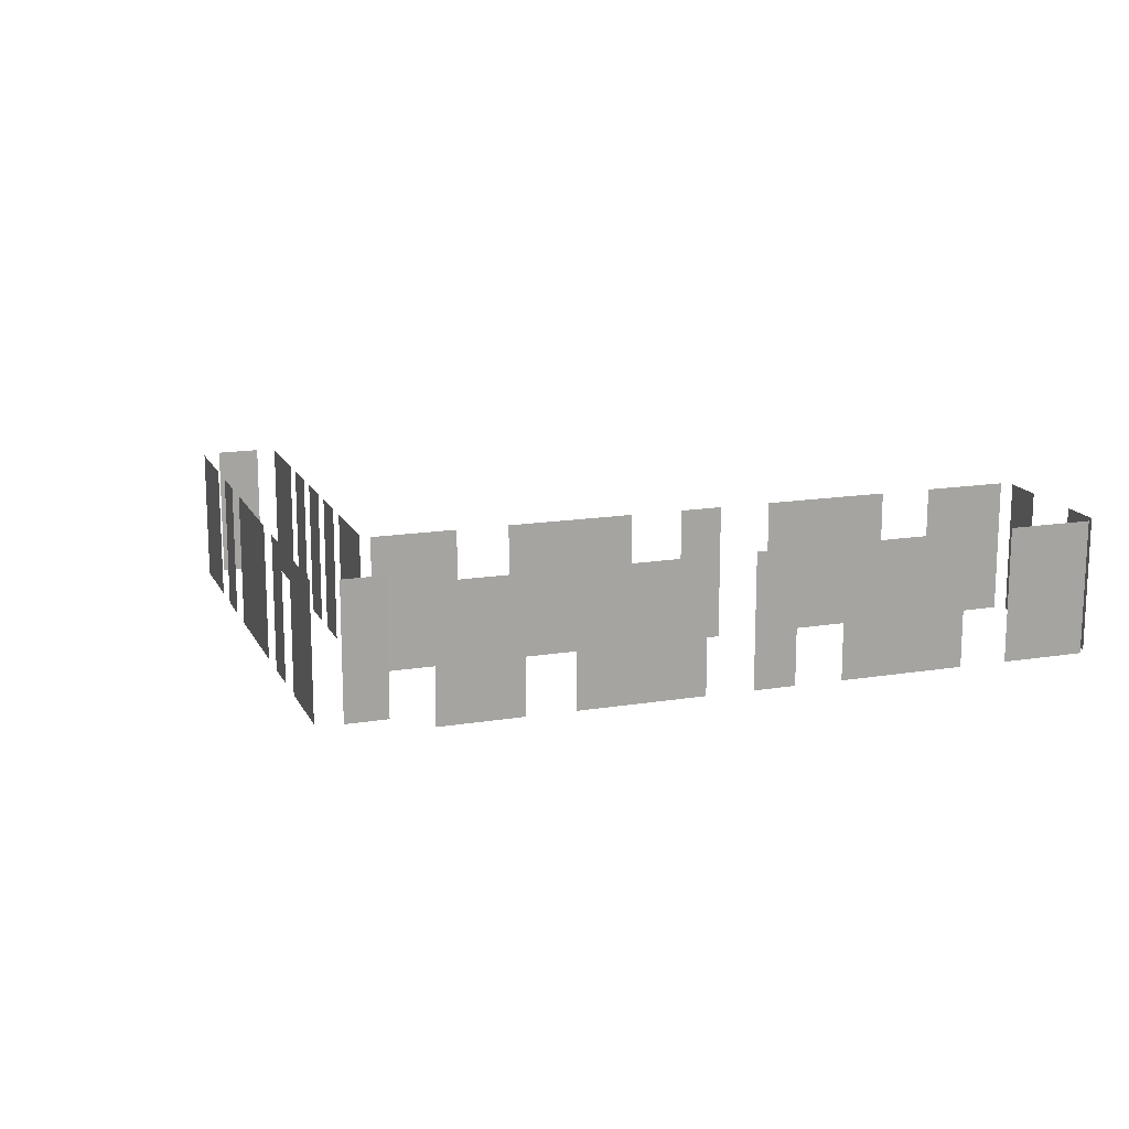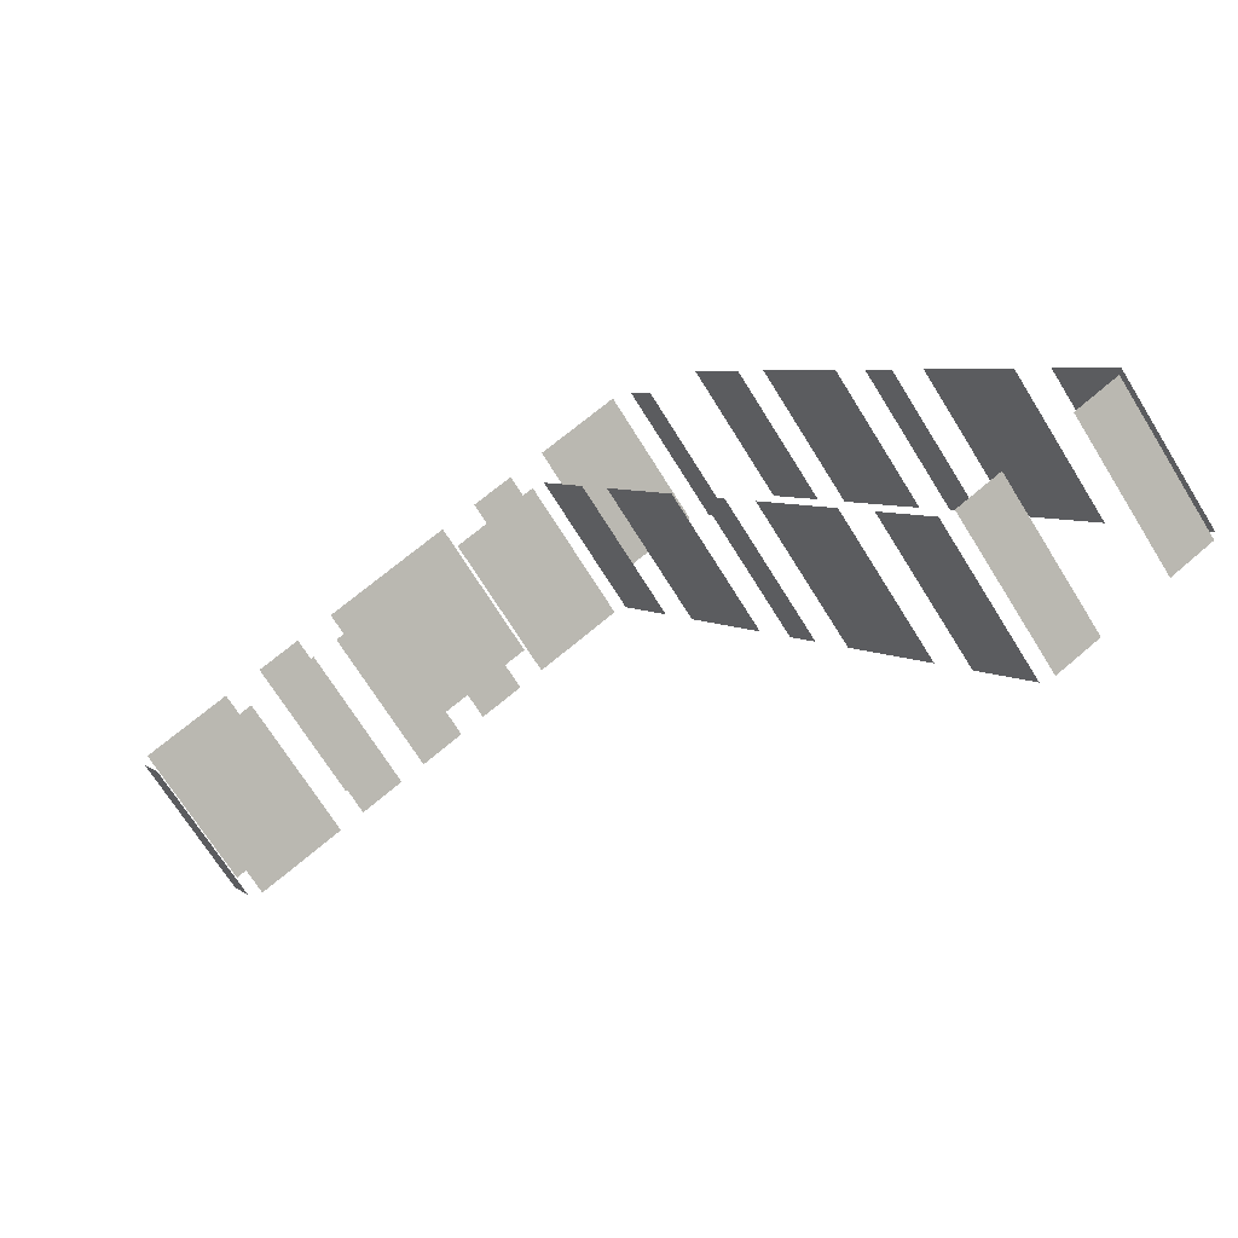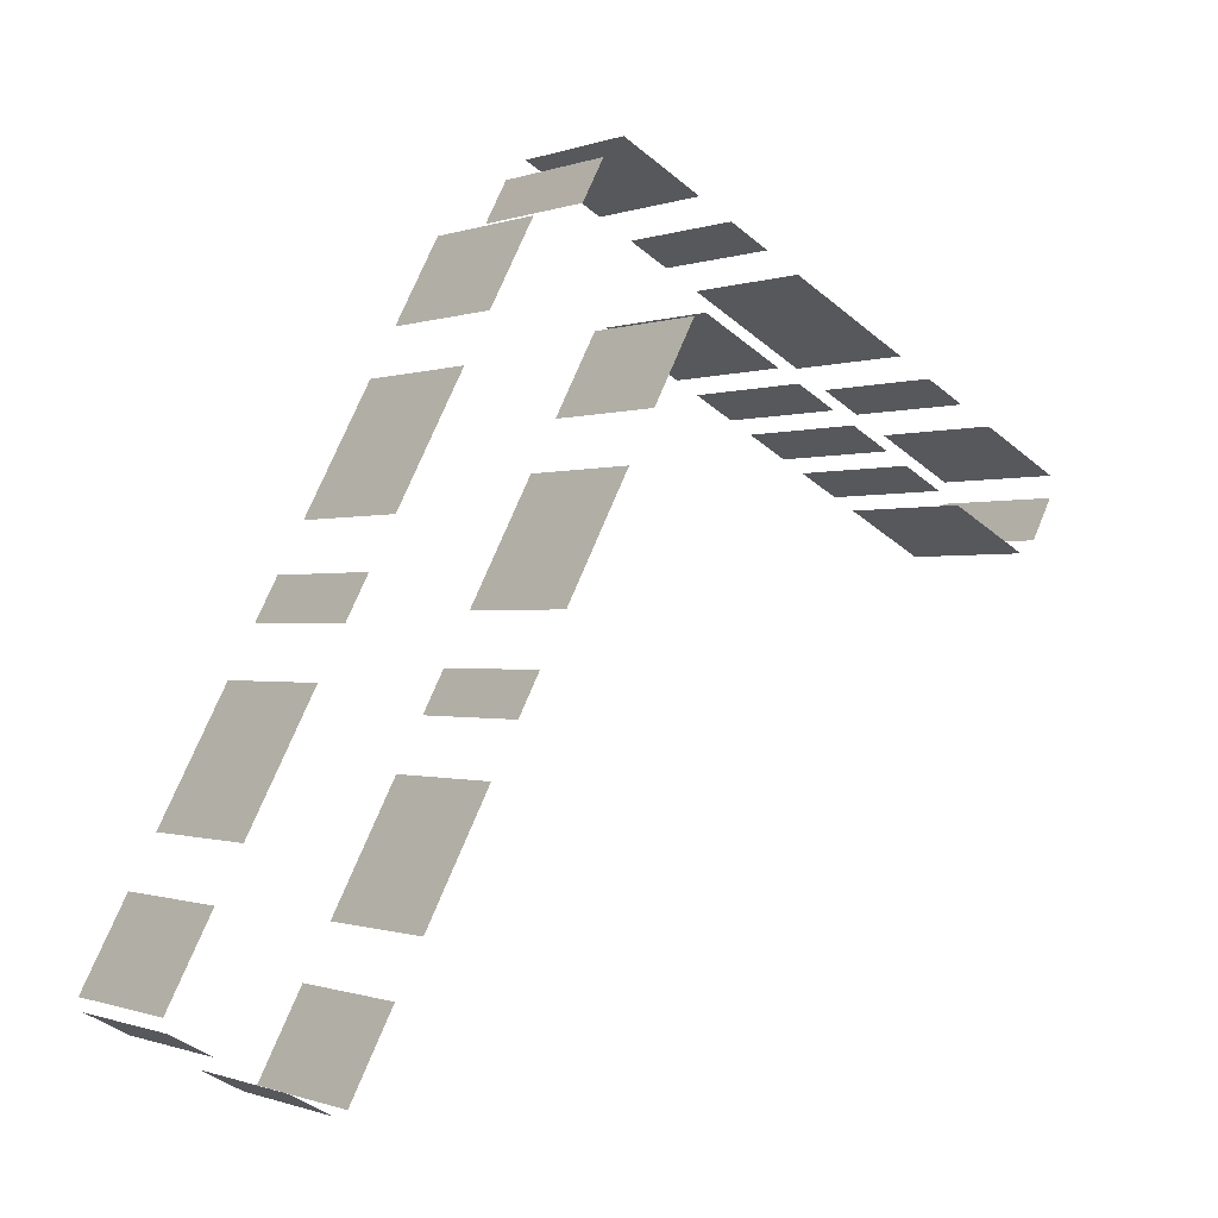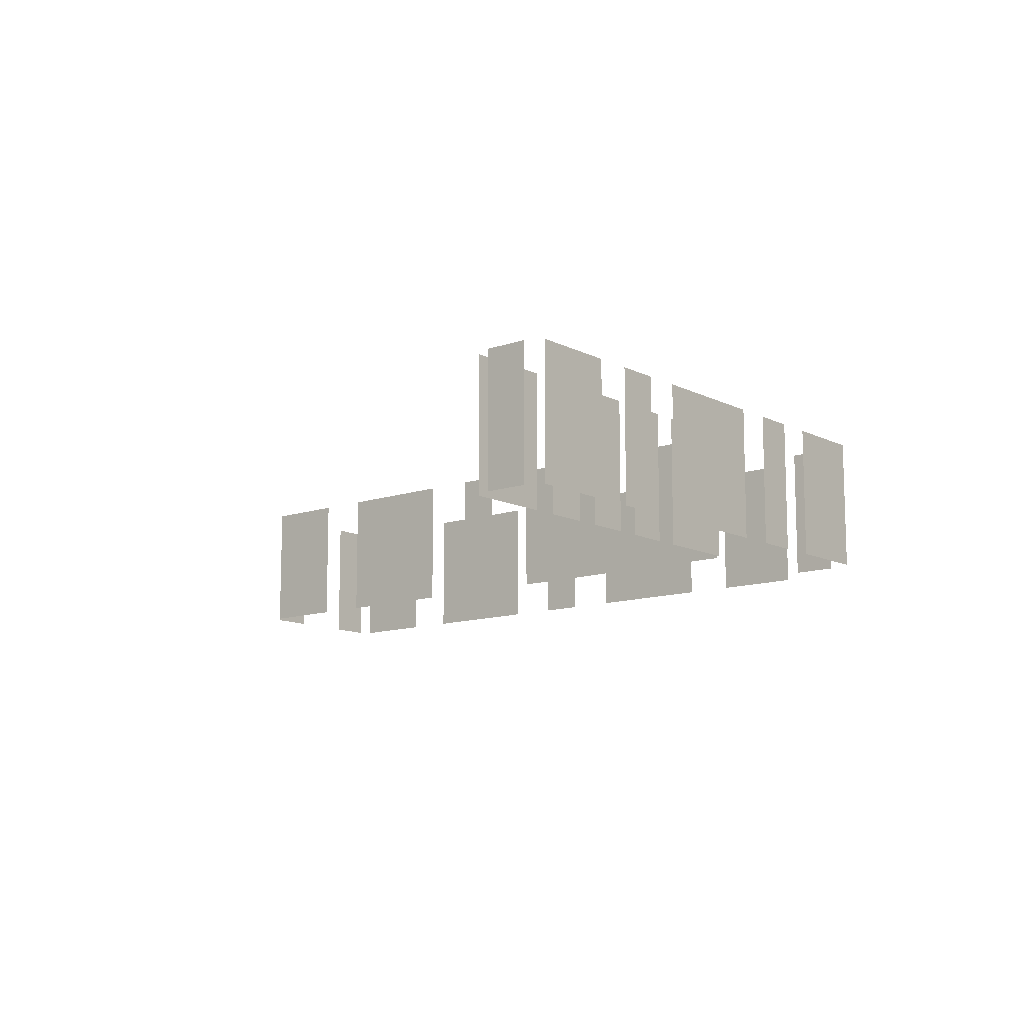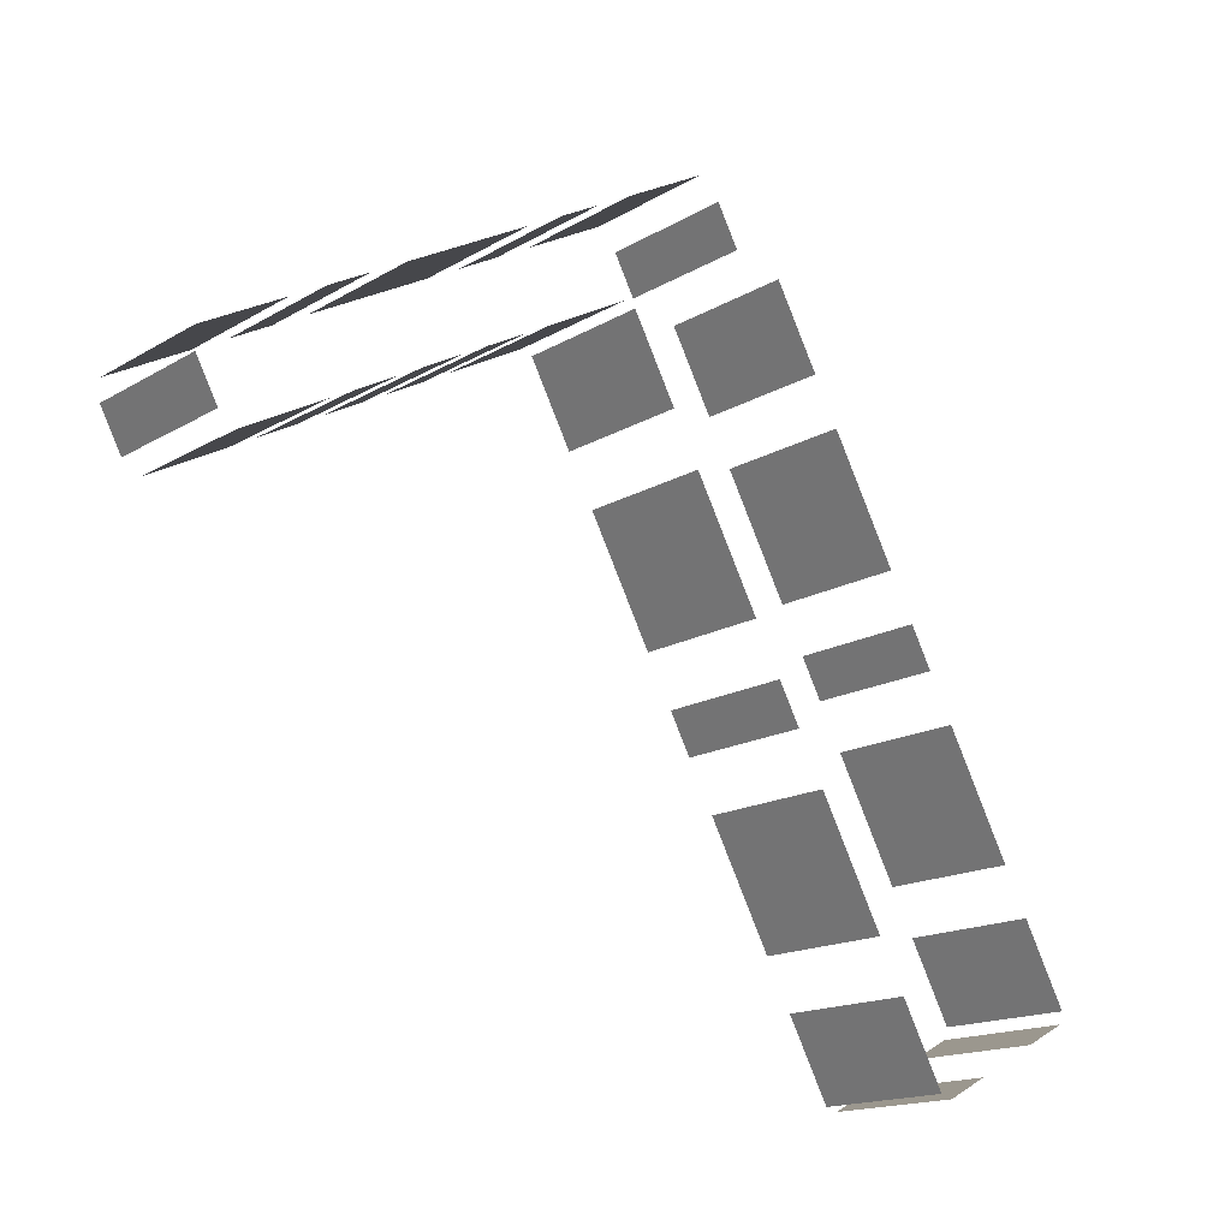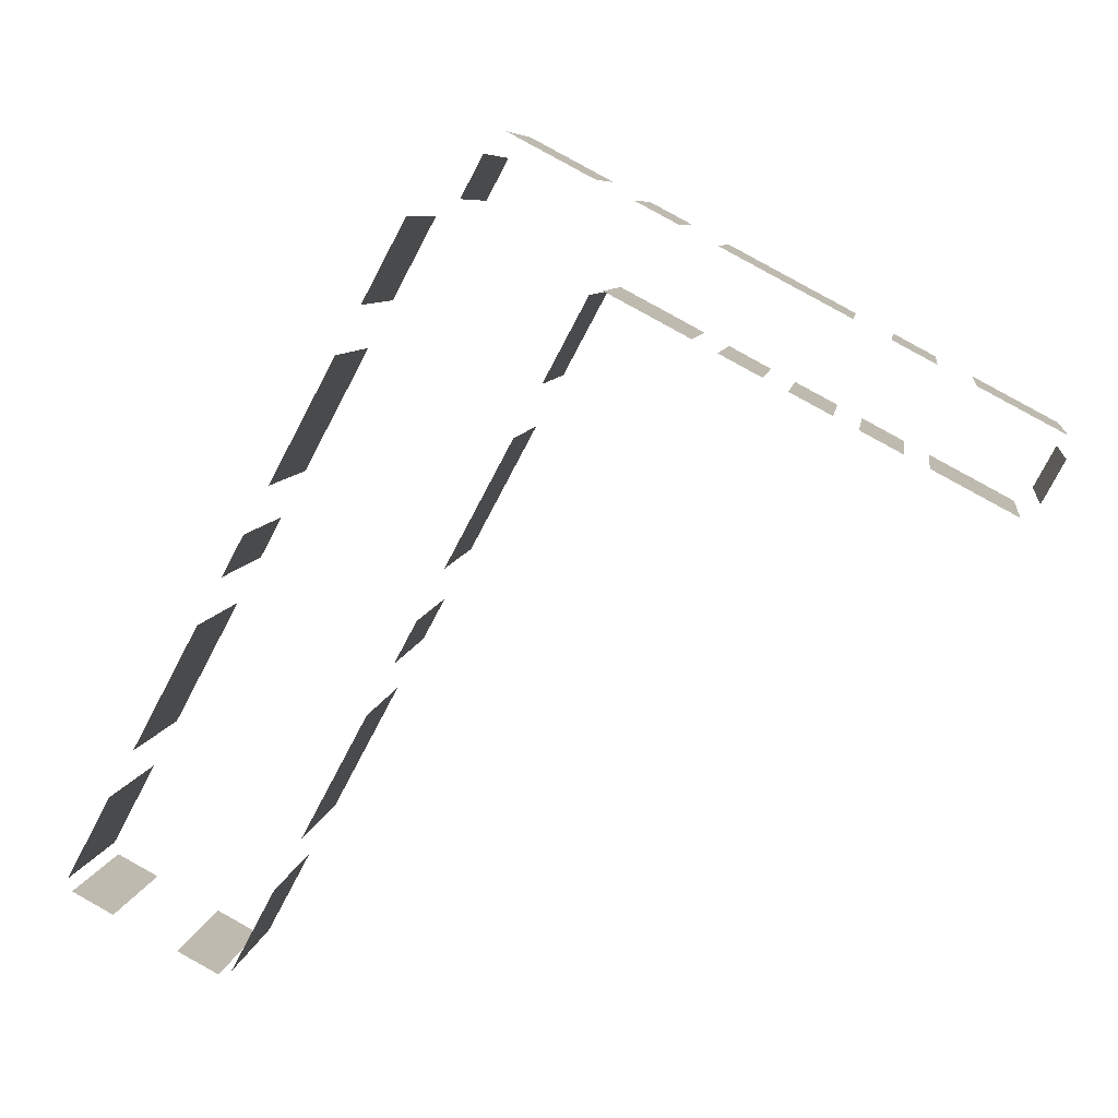
<metadata>
{"format":"obj","ext":"obj","renderer":"f3d","projection":"perspective","resolution":1024,"background":"white","views":[{"elev":15.5,"azim":-137.1,"up":"+Z"},{"elev":-69.5,"azim":-148.3,"up":"+Y"},{"elev":-0.5,"azim":-36.2,"up":"+Y"},{"elev":-11.8,"azim":101.6,"up":"+Z"},{"elev":-15.8,"azim":140.9,"up":"+Y"},{"elev":7.5,"azim":7.8,"up":"+Y"}]}
</metadata>
<code>
o geometryt000010000010000110010110000110000100110110010010st52
v 115.3 -177.1 850.2
v 115.3 -177.1 844.7
v 113.6 -180.2 844.7
v 113.6 -180.2 850.2
v 118.6 -170.8 850.2
v 118.6 -170.8 844.7
v 116.2 -175.4 844.7
v 116.2 -175.4 850.2
v 120.3 -167.6 844.7
v 119.5 -169.1 844.7
v 119.5 -169.1 850.2
v 120.3 -167.6 850.2
v 123.7 -161.3 850.2
v 123.7 -161.3 844.7
v 121.3 -165.9 844.7
v 121.3 -165.9 850.2
v 126.2 -156.5 850.2
v 126.2 -156.5 844.7
v 124.6 -159.6 844.7
v 124.6 -159.6 850.2
v 113.8 -180.6 844.7
v 115.3 -181.4 844.7
v 115.3 -181.4 850.2
v 113.8 -180.6 850.2
v 117.7 -182.7 850.2
v 117.7 -182.7 844.7
v 119.2 -183.5 844.7
v 119.2 -183.5 850.2
v 119.6 -183.4 850.2
v 119.6 -183.4 844.7
v 121.3 -180.3 844.7
v 121.3 -180.3 850.2
v 122.2 -178.5 850.2
v 122.2 -178.5 844.7
v 124.7 -173.9 844.7
v 124.7 -173.9 850.2
v 125.7 -172 844.7
v 126.5 -170.5 844.7
v 126.5 -170.5 850.2
v 125.7 -172 850.2
v 127.5 -168.7 850.2
v 127.5 -168.7 844.7
v 129.9 -164.1 844.7
v 129.9 -164.1 850.2
v 130.9 -162.2 844.7
v 132.5 -159.2 844.7
v 132.5 -159.2 850.2
v 130.9 -162.2 850.2
v 128.9 -154.5 850.2
v 128.9 -154.5 844.7
v 128.1 -156 844.7
v 128.1 -156 850.2
v 132.7 -155.3 844.7
v 129.7 -153.7 844.7
v 129.7 -153.7 850.2
v 132.7 -155.3 850.2
v 135.5 -156.9 844.7
v 134 -156 844.7
v 134 -156 850.2
v 135.5 -156.9 850.2
v 141.4 -160 850.2
v 141.4 -160 844.7
v 136.9 -157.5 844.7
v 136.9 -157.5 850.2
v 144.2 -161.5 844.7
v 142.7 -160.7 844.7
v 142.7 -160.7 850.2
v 144.2 -161.5 850.2
v 148.6 -163.8 844.7
v 145.5 -162.2 844.7
v 145.5 -162.2 850.2
v 148.6 -163.8 850.2
v 133 -159.1 850.2
v 133 -159.1 844.7
v 136 -160.7 844.7
v 136 -160.7 850.2
v 136.9 -161.2 844.7
v 138.4 -162 844.7
v 138.4 -162 850.2
v 136.9 -161.2 850.2
v 139.3 -162.4 850.2
v 139.3 -162.4 844.7
v 140.8 -163.2 844.7
v 140.8 -163.2 850.2
v 141.7 -163.7 850.2
v 141.7 -163.7 844.7
v 143.2 -164.5 844.7
v 143.2 -164.5 850.2
v 144.1 -165 844.7
v 147.1 -166.6 844.7
v 147.1 -166.6 850.2
v 144.1 -165 850.2
v 147.7 -166.1 850.2
v 147.7 -166.1 844.7
v 148.5 -164.6 844.7
v 148.5 -164.6 850.2
f 1 2 3
f 1 3 4
f 5 6 7
f 5 7 8
f 9 10 11
f 12 9 11
f 13 14 15
f 13 15 16
f 17 18 19
f 17 19 20
f 21 22 23
f 24 21 23
f 25 26 27
f 25 27 28
f 29 30 31
f 29 31 32
f 33 34 35
f 33 35 36
f 37 38 39
f 40 37 39
f 41 42 43
f 41 43 44
f 45 46 47
f 48 45 47
f 49 50 51
f 49 51 52
f 53 54 55
f 56 53 55
f 57 58 59
f 60 57 59
f 61 62 63
f 61 63 64
f 65 66 67
f 68 65 67
f 69 70 71
f 72 69 71
f 73 74 75
f 73 75 76
f 77 78 79
f 80 77 79
f 81 82 83
f 81 83 84
f 85 86 87
f 85 87 88
f 89 90 91
f 92 89 91
f 93 94 95
f 93 95 96

</code>
